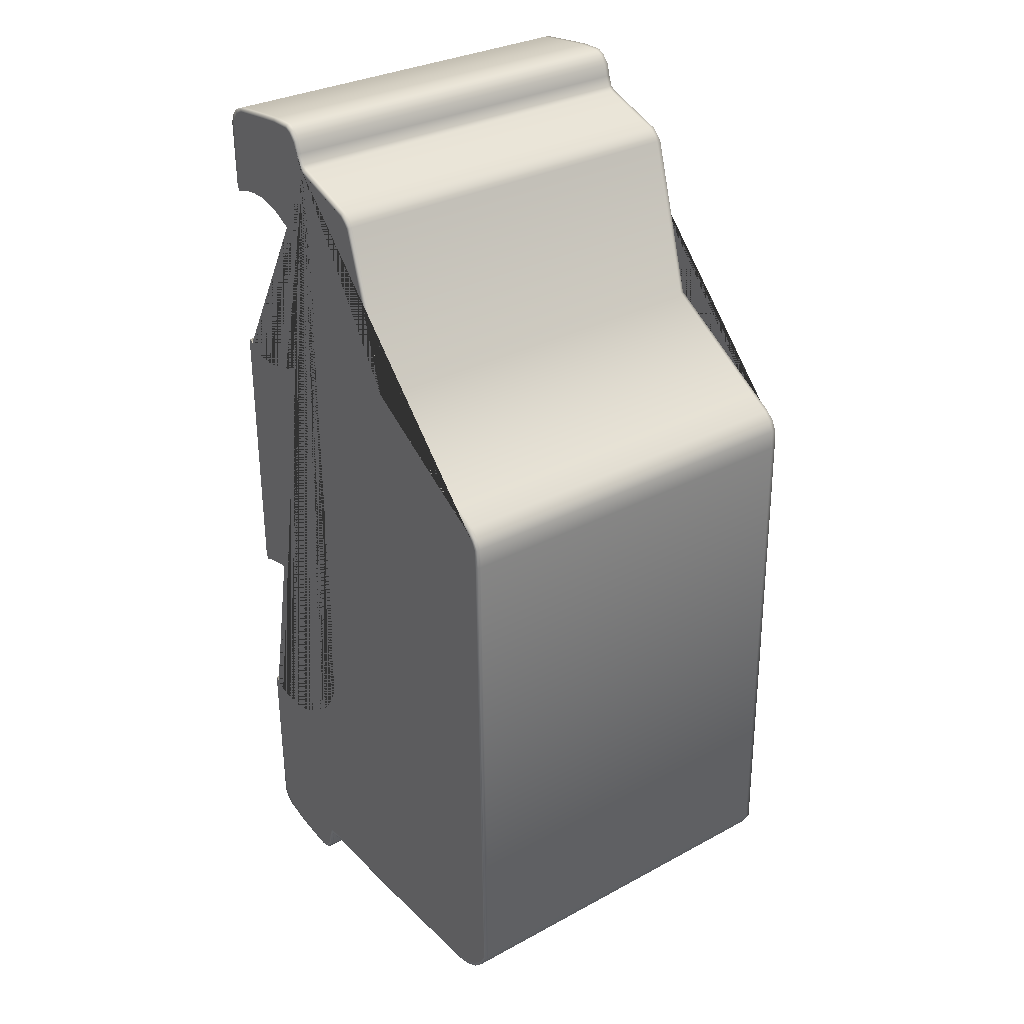
<metadata>
{"format":"obj","ext":"obj","renderer":"f3d","projection":"perspective","resolution":1024,"background":"white","views":[{"elev":31.1,"azim":142.5,"up":"+Z"}]}
</metadata>
<code>
o Cube_Cube.001
v 0.8505 -0.1513 1.972
v 0.8505 -0.02274 1.926
v 0.6822 -0.02274 1.926
v 0.6822 -0.1513 1.972
v 0.8505 -0.3694 2.049
v 0.6822 -0.3694 2.049
v 1.05 -0.3791 2.03
v 1.05 -0.3767 1.857
v 1.05 -0.05319 1.862
v 1.05 -0.03324 1.908
v 1.05 -0.1581 1.953
v 1.05 -0.3499 -2.485
v 1.05 -0.3499 -2.465
v 1.05 -0.4125 -2.463
v 1.05 -0.4122 -2.483
v 1.05 -0.5217 2.236
v 1.05 -0.4907 2.22
v 1.05 -0.4778 2.236
v 1.05 -0.5168 2.257
v 1.05 -0.4543 2.177
v 1.05 -0.4359 2.187
v 1.05 -0.4379 2.119
v 1.05 -0.4185 2.125
v 1.05 -0.4153 2.058
v 1.05 -0.3983 2.07
v 1.05 -0.3694 2.049
v 1.05 -0.1513 1.972
v 1.05 -0.02274 1.926
v 1.05 -0.002555 1.881
v 1.05 0.01192 1.895
v 1.05 -0.6385 2.236
v 1.05 -0.6396 2.257
v 1.05 -0.75 2.225
v 1.05 -0.7522 2.245
v 1.05 -0.9822 2.198
v 1.05 -0.9877 2.218
v 1.05 -1.03 2.177
v 1.05 -1.043 2.193
v 1.05 -1.057 2.14
v 1.05 -1.076 2.15
v 1.05 -1.067 2.106
v 1.05 -1.087 2.109
v 1.05 -1.063 1.754
v 1.05 -1.083 1.749
v 1.05 -1.059 1.745
v 1.05 -1.07 1.719
v 1.05 -0.9954 1.768
v 1.05 -0.9906 1.748
v 1.05 -0.9023 1.78
v 1.05 -0.901 1.76
v 1.05 -0.8117 1.78
v 1.05 -0.8144 1.76
v 1.05 -0.6856 1.747
v 1.05 -0.693 1.728
v 1.05 -0.5789 1.691
v 1.05 -0.5904 1.674
v 1.05 -0.4977 1.621
v 1.05 -0.5124 1.606
v 1.05 -0.4315 1.538
v 1.05 -0.4489 1.527
v 1.05 -0.3878 1.446
v 1.05 -0.407 1.439
v 1.05 -0.3578 1.325
v 1.05 -0.3781 1.322
v 1.05 -0.3563 1.205
v 1.05 -0.3767 1.208
v 1.05 -0.3804 1.109
v 1.05 -0.3998 1.115
v 1.05 -0.4194 1.014
v 1.05 -0.4373 1.024
v 1.05 -0.4794 0.9291
v 1.05 -0.4951 0.942
v 1.05 -0.5455 0.8599
v 1.05 -0.5587 0.8755
v 1.05 -0.6092 0.8174
v 1.05 -0.6193 0.8351
v 1.05 -0.6915 0.777
v 1.05 -0.6988 0.7961
v 1.05 -0.779 0.7529
v 1.05 -0.7826 0.773
v 1.05 -0.8825 0.7439
v 1.05 -0.8822 0.7643
v 1.05 -0.9642 0.753
v 1.05 -0.9603 0.773
v 1.05 -1.048 0.7768
v 1.05 -1.041 0.7961
v 1.05 -1.065 0.7834
v 1.05 -1.083 0.812
v 1.05 -1.066 0.7737
v 1.05 -1.086 0.7744
v 1.05 -1.064 -0.6424
v 1.05 -1.084 -0.647
v 1.05 -1.058 -0.6545
v 1.05 -1.069 -0.6802
v 1.05 -1.022 -0.6404
v 1.05 -1.017 -0.66
v 1.05 -0.9018 -0.6163
v 1.05 -0.901 -0.6369
v 1.05 -0.7562 -0.6343
v 1.05 -0.7609 -0.6542
v 1.05 -0.651 -0.6719
v 1.05 -0.6598 -0.6903
v 1.05 -0.5415 -0.7379
v 1.05 -0.5543 -0.7539
v 1.05 -0.4674 -0.8165
v 1.05 -0.4836 -0.829
v 1.05 -0.4058 -0.9143
v 1.05 -0.4243 -0.9229
v 1.05 -0.3683 -1.031
v 1.05 -0.3882 -1.036
v 1.05 -0.3532 -1.152
v 1.05 -0.3738 -1.151
v 1.05 -0.3758 -1.289
v 1.05 -0.3954 -1.283
v 1.05 -0.4181 -1.381
v 1.05 -0.4359 -1.371
v 1.05 -0.4822 -1.475
v 1.05 -0.498 -1.462
v 1.05 -0.5534 -1.549
v 1.05 -0.5659 -1.533
v 1.05 -0.6674 -1.612
v 1.05 -0.6757 -1.593
v 1.05 -0.7497 -1.64
v 1.05 -0.7551 -1.621
v 1.05 -0.8224 -1.655
v 1.05 -0.8245 -1.635
v 1.05 -0.9248 -1.655
v 1.05 -0.9227 -1.635
v 1.05 -1.009 -1.637
v 1.05 -1.004 -1.618
v 1.05 -1.063 -1.618
v 1.05 -1.083 -1.589
v 1.05 -1.054 -2.497
v 1.05 -1.075 -2.502
v 1.05 -1.038 -2.532
v 1.05 -1.054 -2.545
v 1.05 -0.9958 -2.563
v 1.05 -1.006 -2.581
v 1.05 -0.8555 -2.606
v 1.05 -0.8605 -2.626
v 1.05 -0.7329 -2.628
v 1.05 -0.7362 -2.648
v 1.05 -0.6276 -2.643
v 1.05 -0.6267 -2.664
v 1.05 -0.5752 -2.631
v 1.05 -0.5631 -2.649
v 1.05 -0.5513 -2.6
v 1.05 -0.532 -2.609
v 1.05 -0.5312 -2.514
v 1.05 -0.5113 -2.521
v 1.05 -0.5123 -2.469
v 1.05 -0.498 -2.489
v 1.05 0.1676 -2.486
v 1.05 -0.04711 -2.476
v 1.05 -0.04708 -2.496
v 1.05 0.1754 -2.504
v 1.05 0.9143 -2.485
v 1.05 0.9159 -2.505
v 1.05 0.9718 -2.469
v 1.05 0.9766 -2.489
v 1.05 1.035 -2.437
v 1.05 1.043 -2.455
v 1.05 1.092 -2.381
v 1.05 1.103 -2.396
v 1.05 1.13 -2.32
v 1.05 1.147 -2.32
v 1.05 1.091 0.3588
v 1.05 1.111 0.3598
v 1.05 1.085 0.4584
v 1.05 1.105 0.4638
v 1.05 1.063 0.5023
v 1.05 1.079 0.5144
v 1.05 1.022 0.5431
v 1.05 1.035 0.5592
v 1.05 0.9113 0.6098
v 1.05 0.922 0.6271
v 1.05 0.2705 1.011
v 1.05 0.2878 1.024
v 1.05 0.01968 1.855
v 1.05 0.03793 1.865
v 1.025 -0.4778 2.236
v 1.025 -0.5168 2.257
v 1.025 -0.4359 2.187
v 1.025 -0.4185 2.125
v 1.025 -0.3983 2.07
v 1.025 -0.3694 2.049
v 1.025 -0.1513 1.972
v 1.025 -0.02274 1.926
v 1.025 0.01192 1.895
v 1.025 -0.6396 2.257
v 1.025 -0.7522 2.245
v 1.025 -0.9877 2.218
v 1.025 -1.043 2.193
v 1.025 -1.076 2.15
v 1.025 -1.087 2.109
v 1.025 1.079 0.5144
v 0 1.079 0.5144
v 0 1.035 0.5592
v 1.025 1.035 0.5592
v 1.025 1.105 0.4638
v 0 1.105 0.4638
v 0 -0.4778 2.236
v 0 -0.5168 2.257
v 0 0.922 0.6271
v 1.025 0.922 0.6271
v 0 -0.4359 2.187
v 0 0.2878 1.024
v 1.025 0.2878 1.024
v 0 -0.4185 2.125
v 0 0.03793 1.865
v 1.025 0.03793 1.865
v 0 -0.3983 2.07
v 0 0.01192 1.895
v 0 -0.3694 2.049
v 1.025 -1.075 -2.502
v 1.025 -1.054 -2.545
v 1.025 -1.006 -2.581
v 1.025 -0.8605 -2.626
v 1.025 -0.7362 -2.648
v 1.025 -0.6267 -2.664
v 1.025 -0.5631 -2.649
v 1.025 -0.532 -2.609
v 1.025 -0.5113 -2.521
v 1.025 -0.498 -2.489
v 1.025 -0.4122 -2.483
v 1.025 -0.3499 -2.485
v 1.025 0.1754 -2.504
v 1.025 0.9159 -2.505
v 1.025 0.9766 -2.489
v 1.025 1.043 -2.455
v 1.025 1.103 -2.396
v 1.025 1.147 -2.32
v 1.025 1.111 0.3598
v 0 -0.02274 1.926
v 0 -0.6396 2.257
v 0 -1.075 -2.502
v 0 -1.054 -2.545
v 0 -0.7522 2.245
v 0 -1.006 -2.581
v 0 -0.9877 2.218
v 0 -0.8605 -2.626
v 0 -1.043 2.193
v 0 -0.7362 -2.648
v 0 -1.076 2.15
v 0 -0.6267 -2.664
v 0 -1.087 2.109
v 0 -0.5631 -2.649
v 0 -0.532 -2.609
v 0 -0.5113 -2.521
v 0 -0.498 -2.489
v 0 -0.4122 -2.483
v 0 -0.1063 -2.495
v 0.1289 -0.1065 -2.495
v 0.1288 -0.06723 -2.496
v 0.1098 -0.03935 -2.497
v 0 -0.03916 -2.497
v 0 0.1754 -2.504
v 1.025 -0.04723 -2.496
v 0.8968 -0.04802 -2.496
v 0.897 -0.35 -2.485
v 0 0.9159 -2.505
v 0 0.9766 -2.489
v 0 1.043 -2.455
v 0 1.103 -2.396
v 0 1.147 -2.32
v 0 1.111 0.3598
v 1.05 -0.04711 -2.321
v 1.05 -0.3498 -2.32
v 0 -0.1513 1.972
v -0.8505 -0.1513 1.972
v -0.6822 -0.1513 1.972
v -0.6822 -0.02274 1.926
v -0.8505 -0.02274 1.926
v -0.8505 -0.3694 2.049
v -0.6822 -0.3694 2.049
v -1.05 -0.3791 2.03
v -1.05 -0.1581 1.953
v -1.05 -0.03324 1.908
v -1.05 -0.05319 1.862
v -1.05 -0.3767 1.857
v -1.05 -0.3499 -2.485
v -1.05 -0.4122 -2.483
v -1.05 -0.4125 -2.463
v -1.05 -0.3499 -2.465
v -1.05 -0.5217 2.236
v -1.05 -0.5168 2.257
v -1.05 -0.4778 2.236
v -1.05 -0.4907 2.22
v -1.05 -0.4359 2.187
v -1.05 -0.4543 2.177
v -1.05 -0.4185 2.125
v -1.05 -0.4379 2.119
v -1.05 -0.3983 2.07
v -1.05 -0.4153 2.058
v -1.05 -0.3694 2.049
v -1.05 -0.1513 1.972
v -1.05 -0.02274 1.926
v -1.05 0.01192 1.895
v -1.05 -0.002555 1.881
v -1.05 -0.6385 2.236
v -1.05 -0.6396 2.257
v -1.05 -0.75 2.225
v -1.05 -0.7522 2.245
v -1.05 -0.9822 2.198
v -1.05 -0.9877 2.218
v -1.05 -1.03 2.177
v -1.05 -1.043 2.193
v -1.05 -1.057 2.14
v -1.05 -1.076 2.15
v -1.05 -1.067 2.106
v -1.05 -1.087 2.109
v -1.05 -1.063 1.754
v -1.05 -1.083 1.749
v -1.05 -1.059 1.745
v -1.05 -1.07 1.719
v -1.05 -0.9954 1.768
v -1.05 -0.9906 1.748
v -1.05 -0.9023 1.78
v -1.05 -0.901 1.76
v -1.05 -0.8117 1.78
v -1.05 -0.8144 1.76
v -1.05 -0.6856 1.747
v -1.05 -0.693 1.728
v -1.05 -0.5789 1.691
v -1.05 -0.5904 1.674
v -1.05 -0.4977 1.621
v -1.05 -0.5124 1.606
v -1.05 -0.4315 1.538
v -1.05 -0.4489 1.527
v -1.05 -0.3878 1.446
v -1.05 -0.407 1.439
v -1.05 -0.3578 1.325
v -1.05 -0.3781 1.322
v -1.05 -0.3563 1.205
v -1.05 -0.3767 1.208
v -1.05 -0.3804 1.109
v -1.05 -0.3998 1.115
v -1.05 -0.4194 1.014
v -1.05 -0.4373 1.024
v -1.05 -0.4794 0.9291
v -1.05 -0.4951 0.942
v -1.05 -0.5455 0.8599
v -1.05 -0.5587 0.8755
v -1.05 -0.6092 0.8174
v -1.05 -0.6193 0.8351
v -1.05 -0.6915 0.777
v -1.05 -0.6988 0.7961
v -1.05 -0.779 0.7529
v -1.05 -0.7826 0.773
v -1.05 -0.8825 0.7439
v -1.05 -0.8822 0.7643
v -1.05 -0.9642 0.753
v -1.05 -0.9603 0.773
v -1.05 -1.048 0.7768
v -1.05 -1.041 0.7961
v -1.05 -1.065 0.7834
v -1.05 -1.083 0.812
v -1.05 -1.066 0.7737
v -1.05 -1.086 0.7744
v -1.05 -1.064 -0.6424
v -1.05 -1.084 -0.647
v -1.05 -1.058 -0.6545
v -1.05 -1.069 -0.6802
v -1.05 -1.022 -0.6404
v -1.05 -1.017 -0.66
v -1.05 -0.9018 -0.6163
v -1.05 -0.901 -0.6369
v -1.05 -0.7562 -0.6343
v -1.05 -0.7609 -0.6542
v -1.05 -0.651 -0.6719
v -1.05 -0.6598 -0.6903
v -1.05 -0.5415 -0.7379
v -1.05 -0.5543 -0.7539
v -1.05 -0.4674 -0.8165
v -1.05 -0.4836 -0.829
v -1.05 -0.4058 -0.9143
v -1.05 -0.4243 -0.9229
v -1.05 -0.3683 -1.031
v -1.05 -0.3882 -1.036
v -1.05 -0.3532 -1.152
v -1.05 -0.3738 -1.151
v -1.05 -0.3758 -1.289
v -1.05 -0.3954 -1.283
v -1.05 -0.4181 -1.381
v -1.05 -0.4359 -1.371
v -1.05 -0.4822 -1.475
v -1.05 -0.498 -1.462
v -1.05 -0.5534 -1.549
v -1.05 -0.5659 -1.533
v -1.05 -0.6674 -1.612
v -1.05 -0.6757 -1.593
v -1.05 -0.7497 -1.64
v -1.05 -0.7551 -1.621
v -1.05 -0.8224 -1.655
v -1.05 -0.8245 -1.635
v -1.05 -0.9248 -1.655
v -1.05 -0.9227 -1.635
v -1.05 -1.009 -1.637
v -1.05 -1.004 -1.618
v -1.05 -1.063 -1.618
v -1.05 -1.083 -1.589
v -1.05 -1.054 -2.497
v -1.05 -1.075 -2.502
v -1.05 -1.038 -2.532
v -1.05 -1.054 -2.545
v -1.05 -0.9958 -2.563
v -1.05 -1.006 -2.581
v -1.05 -0.8555 -2.606
v -1.05 -0.8605 -2.626
v -1.05 -0.7329 -2.628
v -1.05 -0.7362 -2.648
v -1.05 -0.6276 -2.643
v -1.05 -0.6267 -2.664
v -1.05 -0.5752 -2.631
v -1.05 -0.5631 -2.649
v -1.05 -0.5513 -2.6
v -1.05 -0.532 -2.609
v -1.05 -0.5312 -2.514
v -1.05 -0.5113 -2.521
v -1.05 -0.5123 -2.469
v -1.05 -0.498 -2.489
v -1.05 0.1676 -2.486
v -1.05 0.1754 -2.504
v -1.05 -0.04708 -2.496
v -1.05 -0.04711 -2.476
v -1.05 0.9143 -2.485
v -1.05 0.9159 -2.505
v -1.05 0.9718 -2.469
v -1.05 0.9766 -2.489
v -1.05 1.035 -2.437
v -1.05 1.043 -2.455
v -1.05 1.092 -2.381
v -1.05 1.103 -2.396
v -1.05 1.13 -2.32
v -1.05 1.147 -2.32
v -1.05 1.091 0.3588
v -1.05 1.111 0.3598
v -1.05 1.085 0.4584
v -1.05 1.105 0.4638
v -1.05 1.063 0.5023
v -1.05 1.079 0.5144
v -1.05 1.022 0.5431
v -1.05 1.035 0.5592
v -1.05 0.9113 0.6098
v -1.05 0.922 0.6271
v -1.05 0.2705 1.011
v -1.05 0.2878 1.024
v -1.05 0.01968 1.855
v -1.05 0.03793 1.865
v -1.025 -0.4778 2.236
v -1.025 -0.5168 2.257
v -1.025 -0.4359 2.187
v -1.025 -0.4185 2.125
v -1.025 -0.3983 2.07
v -1.025 -0.3694 2.049
v -1.025 -0.1513 1.972
v -1.025 -0.02274 1.926
v -1.025 0.01192 1.895
v -1.025 -0.6396 2.257
v -1.025 -0.7522 2.245
v -1.025 -0.9877 2.218
v -1.025 -1.043 2.193
v -1.025 -1.076 2.15
v -1.025 -1.087 2.109
v -1.025 1.079 0.5144
v -1.025 1.035 0.5592
v -1.025 1.105 0.4638
v -1.025 0.922 0.6271
v -1.025 0.2878 1.024
v -1.025 0.03793 1.865
v -1.025 -1.075 -2.502
v -1.025 -1.054 -2.545
v -1.025 -1.006 -2.581
v -1.025 -0.8605 -2.626
v -1.025 -0.7362 -2.648
v -1.025 -0.6267 -2.664
v -1.025 -0.5631 -2.649
v -1.025 -0.532 -2.609
v -1.025 -0.5113 -2.521
v -1.025 -0.498 -2.489
v -1.025 -0.4122 -2.483
v -1.025 -0.3499 -2.485
v -1.025 0.1754 -2.504
v -1.025 0.9159 -2.505
v -1.025 0.9766 -2.489
v -1.025 1.043 -2.455
v -1.025 1.103 -2.396
v -1.025 1.147 -2.32
v -1.025 1.111 0.3598
v -0.897 -0.35 -2.485
v -0.8968 -0.04802 -2.496
v -1.025 -0.04723 -2.496
v -0.1098 -0.03935 -2.497
v -0.1288 -0.06723 -2.496
v -0.1289 -0.1065 -2.495
v -1.05 -0.3498 -2.32
v -1.05 -0.04711 -2.321
f 1 2 3 4
f 5 1 4 6
f 7 8 9 10 11
f 12 13 14 15
f 16 17 18 19
f 17 20 21 18
f 20 22 23 21
f 22 24 25 23
f 24 7 26 25
f 7 11 27 26
f 11 10 28 27
f 10 29 30 28
f 31 16 19 32
f 33 31 32 34
f 35 33 34 36
f 37 35 36 38
f 39 37 38 40
f 41 39 40 42
f 43 41 42 44
f 45 43 44 46
f 47 45 46 48
f 49 47 48 50
f 51 49 50 52
f 53 51 52 54
f 55 53 54 56
f 57 55 56 58
f 59 57 58 60
f 61 59 60 62
f 63 61 62 64
f 65 63 64 66
f 67 65 66 68
f 69 67 68 70
f 71 69 70 72
f 73 71 72 74
f 75 73 74 76
f 77 75 76 78
f 79 77 78 80
f 81 79 80 82
f 83 81 82 84
f 85 83 84 86
f 87 85 86 88
f 89 87 88 90
f 91 89 90 92
f 93 91 92 94
f 95 93 94 96
f 97 95 96 98
f 99 97 98 100
f 101 99 100 102
f 103 101 102 104
f 105 103 104 106
f 107 105 106 108
f 109 107 108 110
f 111 109 110 112
f 113 111 112 114
f 115 113 114 116
f 117 115 116 118
f 119 117 118 120
f 121 119 120 122
f 123 121 122 124
f 125 123 124 126
f 127 125 126 128
f 129 127 128 130
f 131 129 130 132
f 133 131 132 134
f 135 133 134 136
f 137 135 136 138
f 139 137 138 140
f 141 139 140 142
f 143 141 142 144
f 145 143 144 146
f 147 145 146 148
f 149 147 148 150
f 151 149 150 152
f 14 151 152 15
f 153 154 155 156
f 157 153 156 158
f 159 157 158 160
f 161 159 160 162
f 163 161 162 164
f 165 163 164 166
f 167 165 166 168
f 169 167 168 170
f 171 169 170 172
f 173 171 172 174
f 175 173 174 176
f 177 175 176 178
f 179 177 178 180
f 29 179 180 30
f 181 182 19 18
f 183 181 18 21
f 184 183 21 23
f 185 184 23 25
f 186 185 25 26
f 187 186 26 27
f 188 187 27 28
f 189 188 28 30
f 182 190 32 19
f 190 191 34 32
f 191 192 36 34
f 192 193 38 36
f 193 194 40 38
f 194 195 42 40
f 196 197 198 199
f 200 201 197 196
f 181 202 203 182
f 199 198 204 205
f 183 206 202 181
f 205 204 207 208
f 184 209 206 183
f 208 207 210 211
f 185 212 209 184
f 211 210 213 189
f 186 5 6 214 212 185
f 215 216 136 134
f 216 217 138 136
f 217 218 140 138
f 218 219 142 140
f 219 220 144 142
f 220 221 146 144
f 221 222 148 146
f 222 223 150 148
f 223 224 152 150
f 224 225 15 152
f 225 226 12 15
f 227 228 158 156
f 228 229 160 158
f 229 230 162 160
f 230 231 164 162
f 231 232 166 164
f 232 233 168 166
f 233 200 170 168
f 200 196 172 170
f 196 199 174 172
f 199 205 176 174
f 205 208 178 176
f 208 211 180 178
f 211 189 30 180
f 187 1 5 186
f 188 2 1 187
f 189 213 234 3 2 188
f 182 203 235 190
f 215 236 237 216
f 190 235 238 191
f 216 237 239 217
f 191 238 240 192
f 217 239 241 218
f 192 240 242 193
f 218 241 243 219
f 193 242 244 194
f 219 243 245 220
f 194 244 246 195
f 220 245 247 221
f 221 247 248 222
f 222 248 249 223
f 223 249 250 224
f 224 250 251 225
f 225 251 252 253 254 255 256 257 227 258 259 260 226
f 227 257 261 228
f 228 261 262 229
f 229 262 263 230
f 230 263 264 231
f 231 264 265 232
f 232 265 266 233
f 233 266 201 200
f 155 154 13 12
f 154 267 268 13
f 226 260 259 258
f 155 258 227 156
f 12 226 258 155
f 4 3 234 269
f 6 4 269 214
f 256 255 254 253 252
f 7 24 22 20 17 16 31 33 35 37 39 41 43 45 47 49 51 53 55 57 59 61 63 65 67 69 71 73 75 77 79 81 83 85 87 89 91 93 95 97 99 101 103 105 107 109 111 113 115 117 119 121 123 125 127 129 131 133 135 137 139 141 143 145 147 149 151 14 13 268 267 154 153 157 159 161 163 165 167 169 171 173 175 177 179 29 10 9 8
f 270 271 272 273
f 274 275 271 270
f 276 277 278 279 280
f 281 282 283 284
f 285 286 287 288
f 288 287 289 290
f 290 289 291 292
f 292 291 293 294
f 294 293 295 276
f 276 295 296 277
f 277 296 297 278
f 278 297 298 299
f 300 301 286 285
f 302 303 301 300
f 304 305 303 302
f 306 307 305 304
f 308 309 307 306
f 310 311 309 308
f 312 313 311 310
f 314 315 313 312
f 316 317 315 314
f 318 319 317 316
f 320 321 319 318
f 322 323 321 320
f 324 325 323 322
f 326 327 325 324
f 328 329 327 326
f 330 331 329 328
f 332 333 331 330
f 334 335 333 332
f 336 337 335 334
f 338 339 337 336
f 340 341 339 338
f 342 343 341 340
f 344 345 343 342
f 346 347 345 344
f 348 349 347 346
f 350 351 349 348
f 352 353 351 350
f 354 355 353 352
f 356 357 355 354
f 358 359 357 356
f 360 361 359 358
f 362 363 361 360
f 364 365 363 362
f 366 367 365 364
f 368 369 367 366
f 370 371 369 368
f 372 373 371 370
f 374 375 373 372
f 376 377 375 374
f 378 379 377 376
f 380 381 379 378
f 382 383 381 380
f 384 385 383 382
f 386 387 385 384
f 388 389 387 386
f 390 391 389 388
f 392 393 391 390
f 394 395 393 392
f 396 397 395 394
f 398 399 397 396
f 400 401 399 398
f 402 403 401 400
f 404 405 403 402
f 406 407 405 404
f 408 409 407 406
f 410 411 409 408
f 412 413 411 410
f 414 415 413 412
f 416 417 415 414
f 418 419 417 416
f 420 421 419 418
f 283 282 421 420
f 422 423 424 425
f 426 427 423 422
f 428 429 427 426
f 430 431 429 428
f 432 433 431 430
f 434 435 433 432
f 436 437 435 434
f 438 439 437 436
f 440 441 439 438
f 442 443 441 440
f 444 445 443 442
f 446 447 445 444
f 448 449 447 446
f 299 298 449 448
f 450 287 286 451
f 452 289 287 450
f 453 291 289 452
f 454 293 291 453
f 455 295 293 454
f 456 296 295 455
f 457 297 296 456
f 458 298 297 457
f 451 286 301 459
f 459 301 303 460
f 460 303 305 461
f 461 305 307 462
f 462 307 309 463
f 463 309 311 464
f 465 466 198 197
f 467 465 197 201
f 450 451 203 202
f 466 468 204 198
f 452 450 202 206
f 468 469 207 204
f 453 452 206 209
f 469 470 210 207
f 454 453 209 212
f 470 458 213 210
f 455 454 212 214 275 274
f 471 403 405 472
f 472 405 407 473
f 473 407 409 474
f 474 409 411 475
f 475 411 413 476
f 476 413 415 477
f 477 415 417 478
f 478 417 419 479
f 479 419 421 480
f 480 421 282 481
f 481 282 281 482
f 483 423 427 484
f 484 427 429 485
f 485 429 431 486
f 486 431 433 487
f 487 433 435 488
f 488 435 437 489
f 489 437 439 467
f 467 439 441 465
f 465 441 443 466
f 466 443 445 468
f 468 445 447 469
f 469 447 449 470
f 470 449 298 458
f 456 455 274 270
f 457 456 270 273
f 458 457 273 272 234 213
f 451 459 235 203
f 471 472 237 236
f 459 460 238 235
f 472 473 239 237
f 460 461 240 238
f 473 474 241 239
f 461 462 242 240
f 474 475 243 241
f 462 463 244 242
f 475 476 245 243
f 463 464 246 244
f 476 477 247 245
f 477 478 248 247
f 478 479 249 248
f 479 480 250 249
f 480 481 251 250
f 481 482 490 491 492 483 257 256 493 494 495 252 251
f 483 484 261 257
f 484 485 262 261
f 485 486 263 262
f 486 487 264 263
f 487 488 265 264
f 488 489 266 265
f 489 467 201 266
f 424 281 284 425
f 425 284 496 497
f 482 492 491 490
f 424 423 483 492
f 281 424 492 482
f 271 269 234 272
f 275 214 269 271
f 256 252 495 494 493
f 276 280 279 278 299 448 446 444 442 440 438 436 434 432 430 428 426 422 425 497 496 284 283 420 418 416 414 412 410 408 406 404 402 400 398 396 394 392 390 388 386 384 382 380 378 376 374 372 370 368 366 364 362 360 358 356 354 352 350 348 346 344 342 340 338 336 334 332 330 328 326 324 322 320 318 316 314 312 310 308 306 304 302 300 285 288 290 292 294
f 403 134 132 401
f 401 132 130 399
f 399 130 128 397
f 397 128 126 395
f 395 126 124 393
f 393 124 122 391
f 391 122 120 389
f 389 120 118 387
f 387 118 116 385
f 385 116 114 383
f 383 114 112 381
f 381 112 110 379
f 379 110 108 377
f 377 108 106 375
f 375 106 104 373
f 373 104 102 371
f 371 102 100 369
f 369 100 98 367
f 367 98 96 365
f 365 96 94 363
f 363 94 92 361
f 361 92 90 359
f 359 90 88 357
f 357 88 86 355
f 355 86 84 353
f 353 84 82 351
f 351 82 80 349
f 349 80 78 347
f 347 78 76 345
f 345 76 74 343
f 343 74 72 341
f 341 72 70 339
f 339 70 68 337
f 337 68 66 335
f 335 66 64 333
f 333 64 62 331
f 331 62 60 329
f 329 60 58 327
f 327 58 56 325
f 325 56 54 323
f 323 54 52 321
f 321 52 50 319
f 319 50 48 317
f 317 48 46 315
f 315 46 44 313
f 313 44 42 311

</code>
